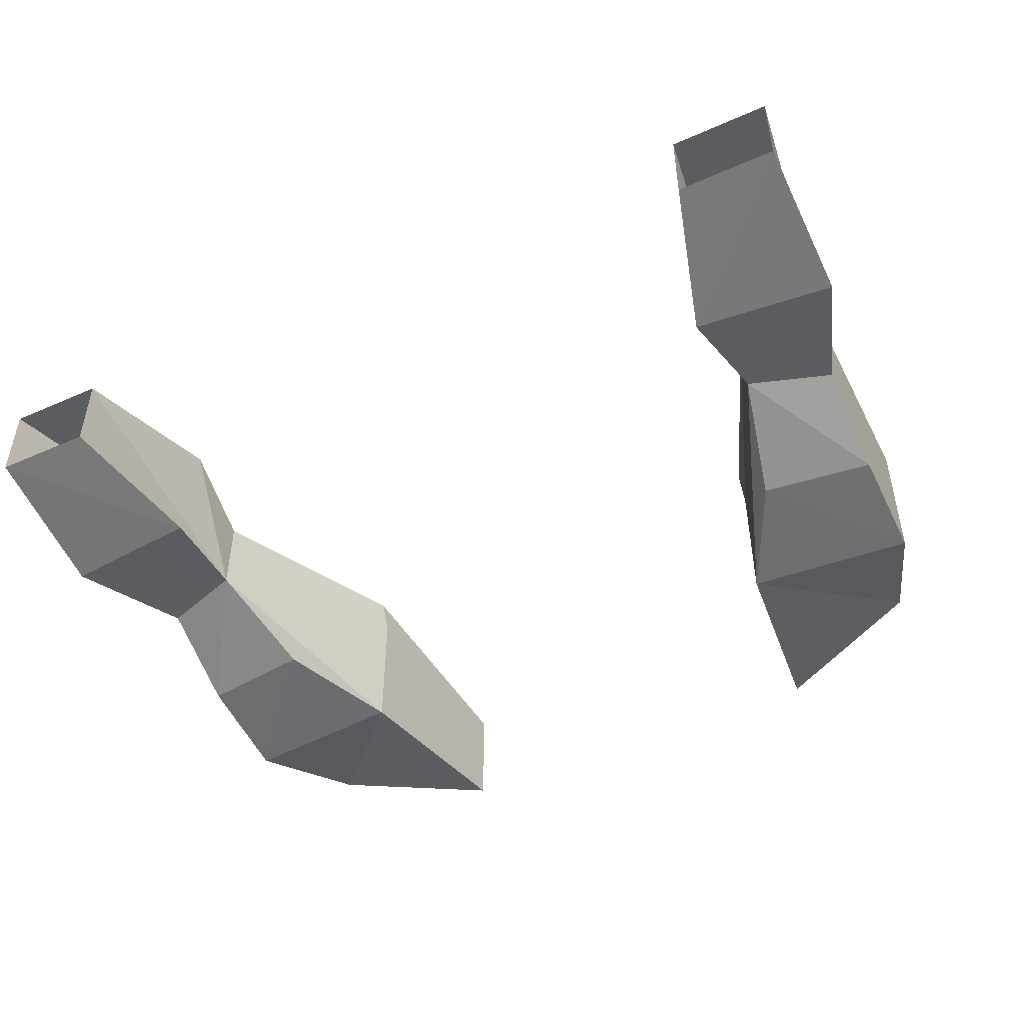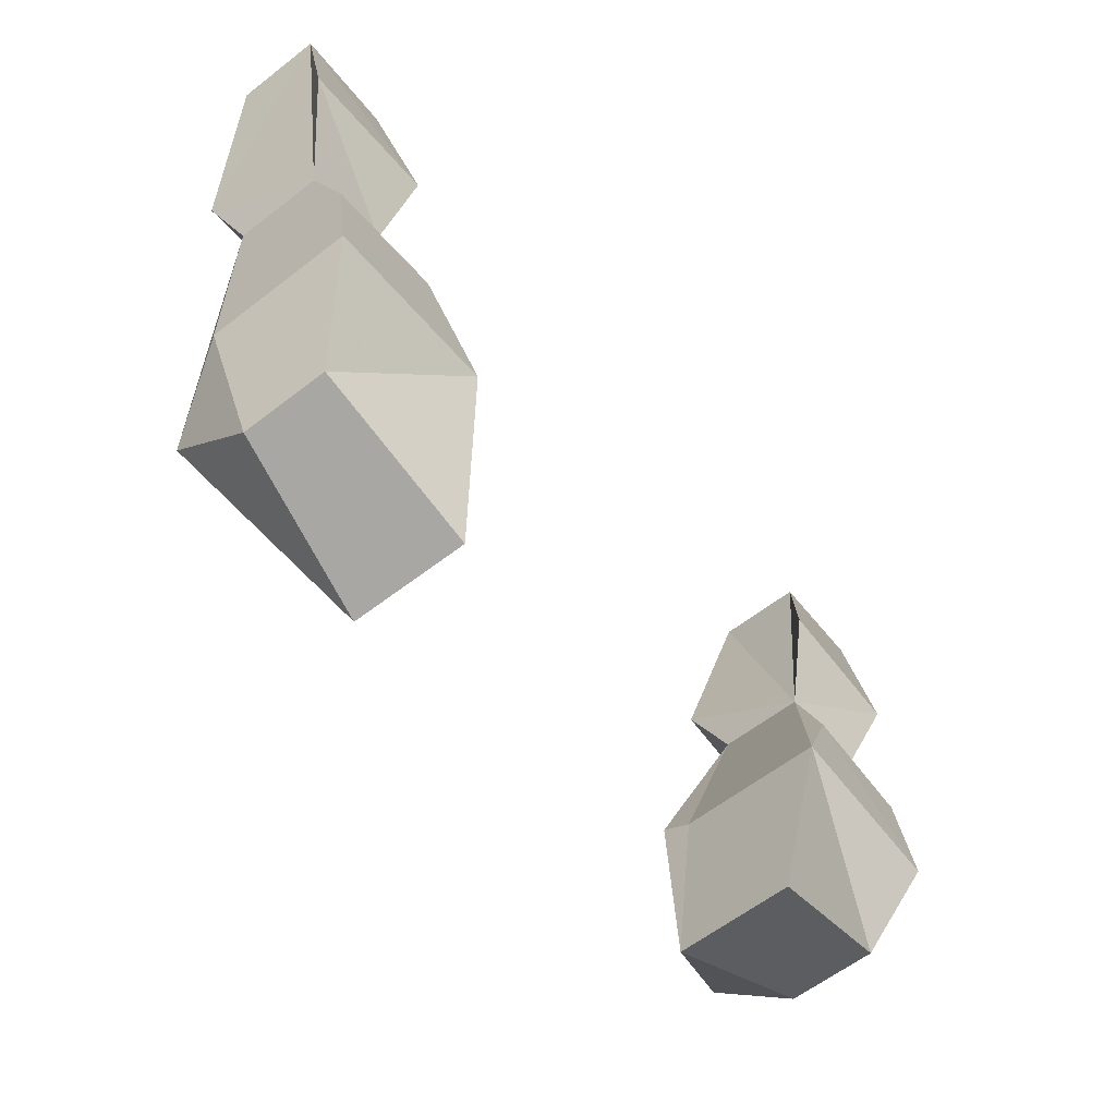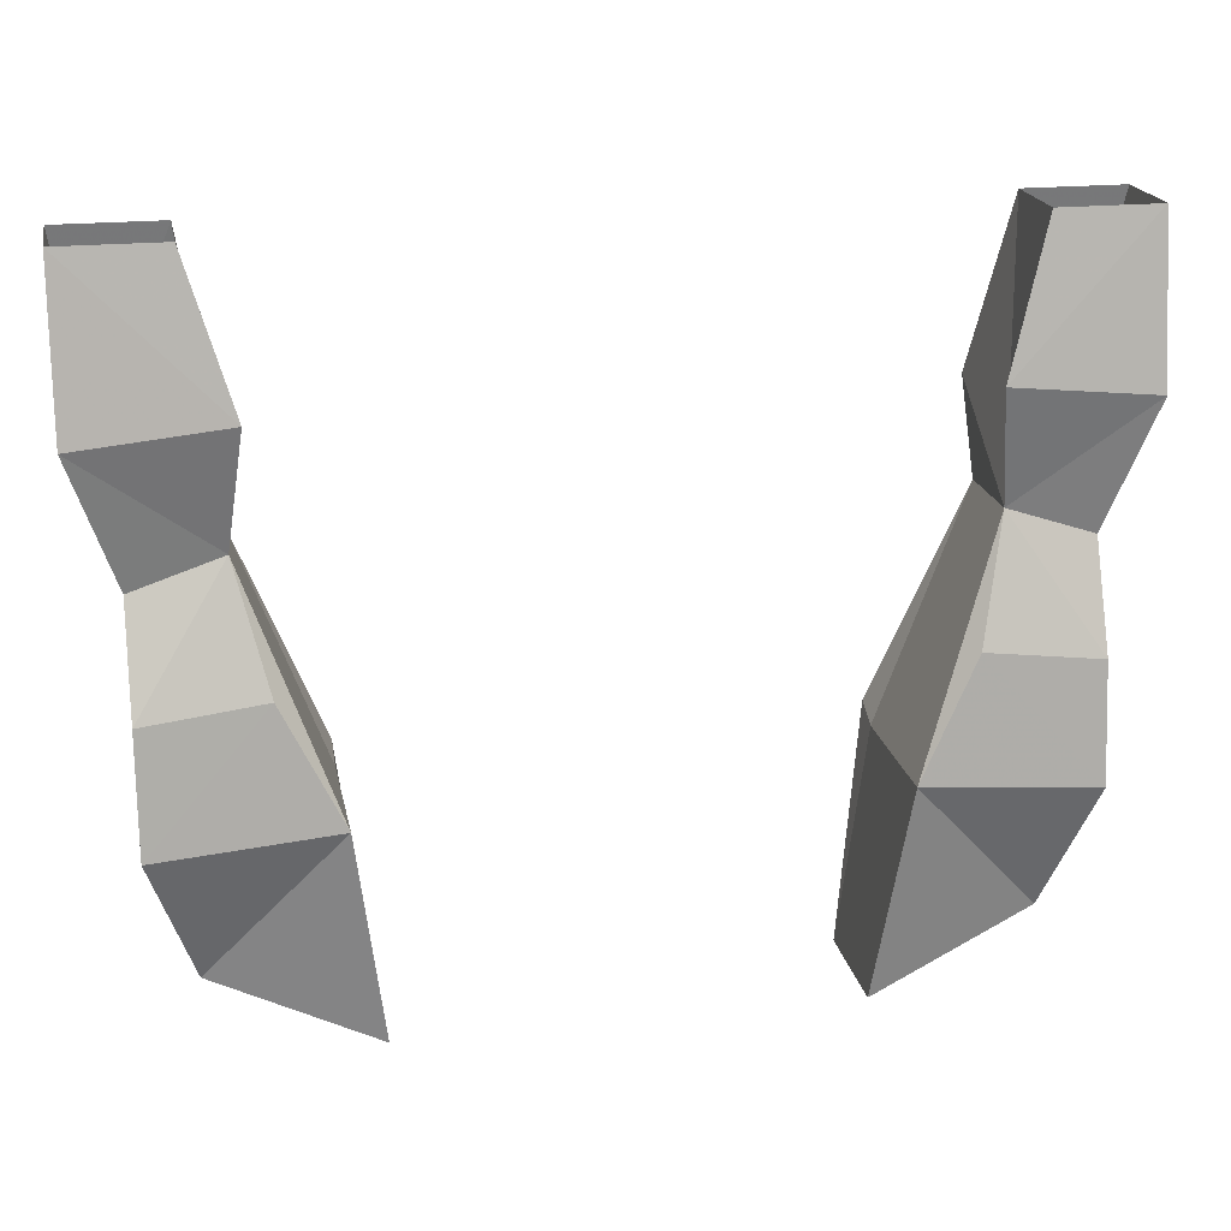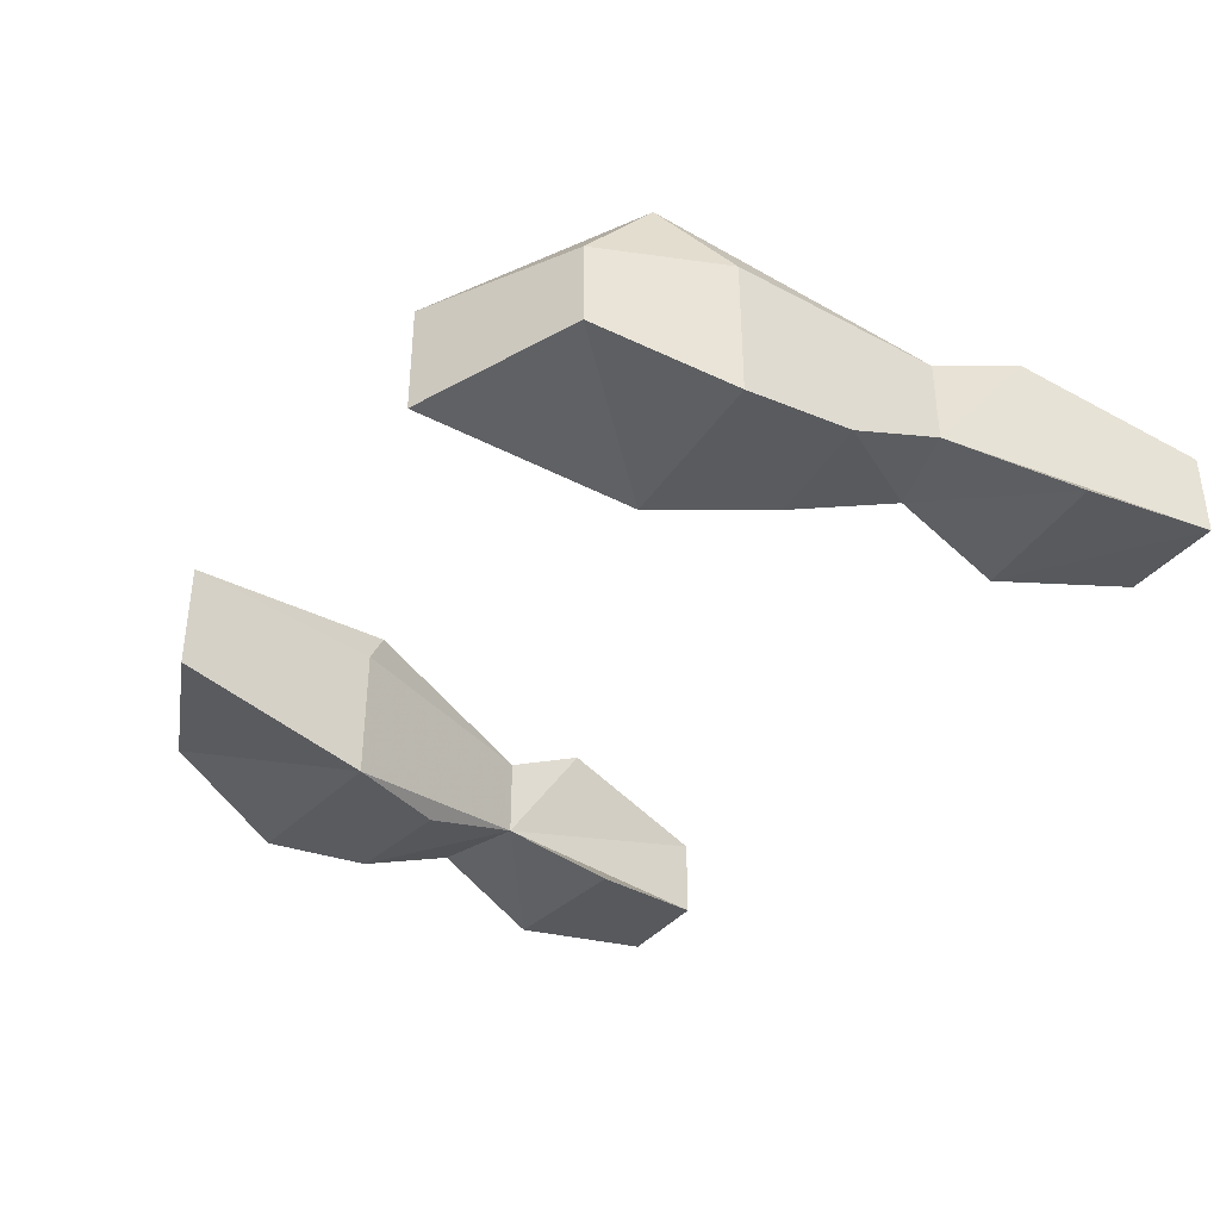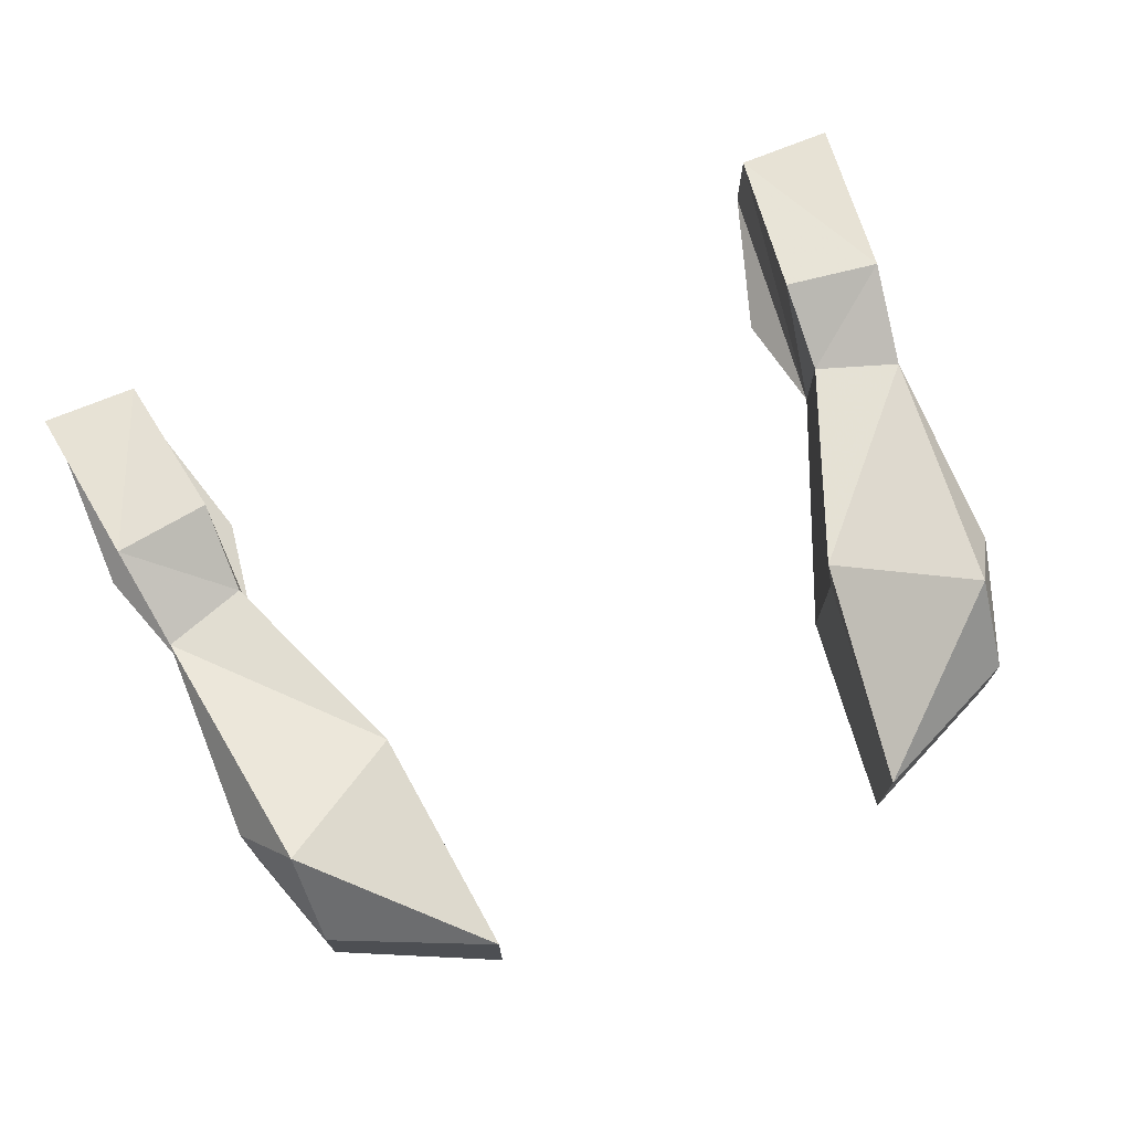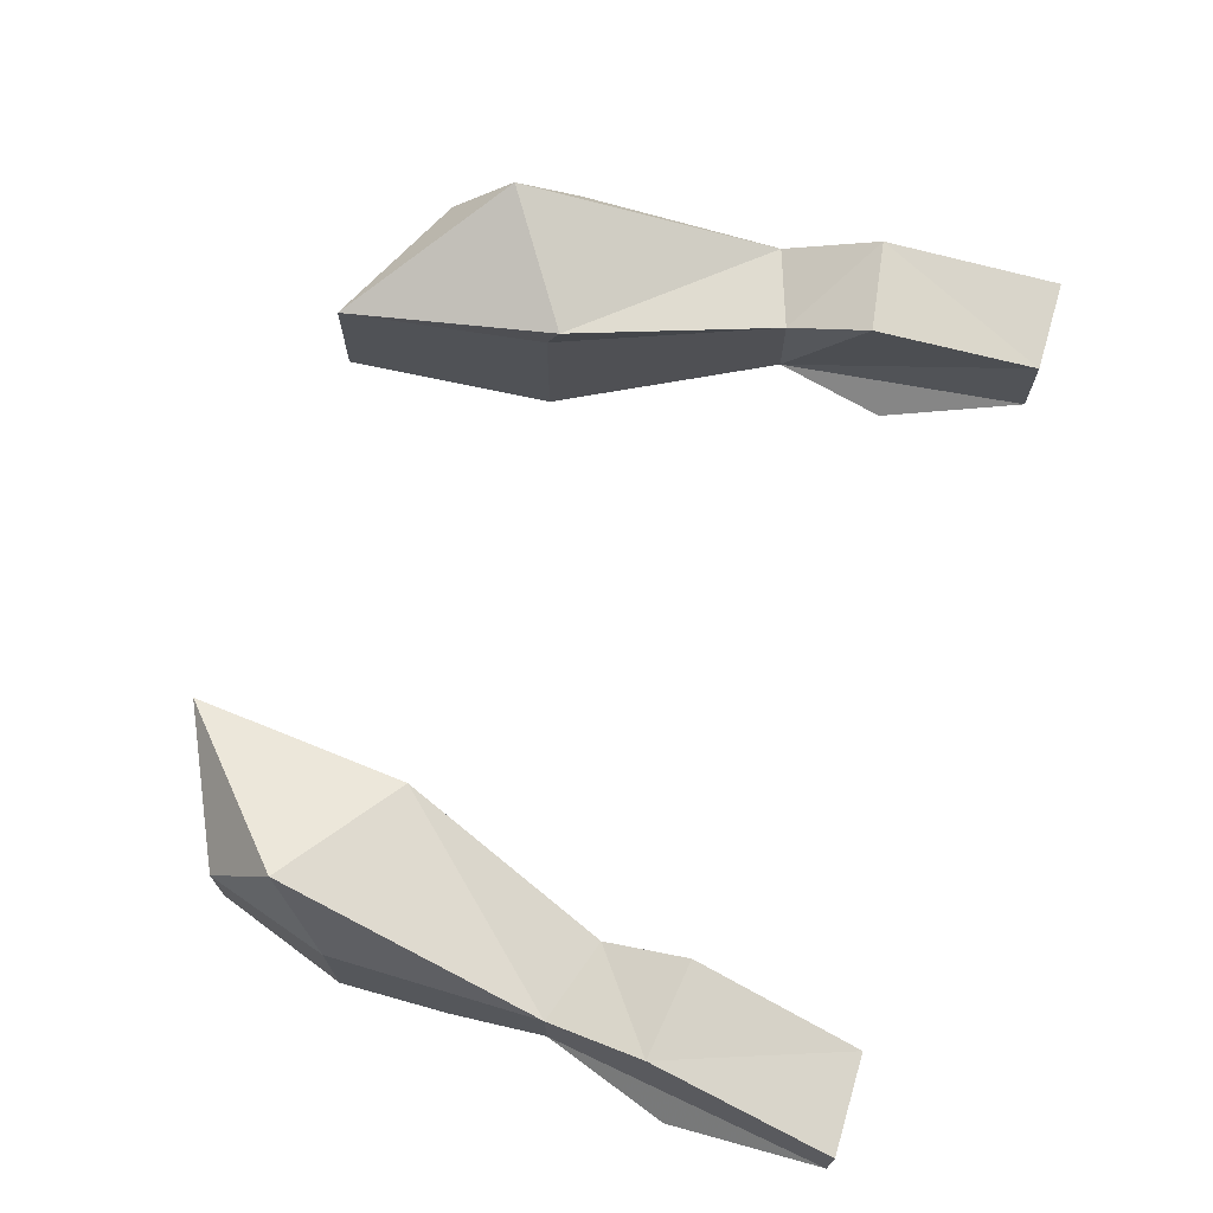
<metadata>
{"format":"obj","ext":"obj","renderer":"f3d","projection":"perspective","resolution":1024,"background":"white","views":[{"elev":-48.3,"azim":-153.7,"up":"+Z"},{"elev":-59.8,"azim":128.6,"up":"+Y"},{"elev":19.9,"azim":169.0,"up":"+Y"},{"elev":-38.0,"azim":55.8,"up":"+Z"},{"elev":72.0,"azim":-22.3,"up":"+Z"},{"elev":70.4,"azim":106.6,"up":"+Z"}]}
</metadata>
<code>
o item/dwarf_top/male/1
v 23 -132 4
v 23 -126 7
v 23 -132 -2
v 17 -148 -6
v 17 -148 4
v 17 -147 6
v 29 -134 4
v 30 -127 7
v 25 -114 4
v 25 -114 -2
v 22 -124 -4
v 32 -125 -4
v 29 -134 -2
v 29 -141 -5
v 21 -140 -5
v 29 -149 -6
v 26 -158 -3
v 15 -163 -4
v 15 -163 4
v 26 -153 9
v 29 -149 4
v 32 -114 -2
v 32 -114 4
v -23 -132 -2
v -23 -126 7
v -23 -132 4
v -17 -148 -6
v -21 -140 -5
v -29 -141 -5
v -29 -134 -2
v -32 -125 -4
v -22 -124 -4
v -25 -114 -2
v -25 -114 4
v -30 -127 7
v -29 -134 4
v -17 -147 6
v -17 -148 4
v -15 -163 4
v -15 -163 -4
v -26 -158 -3
v -29 -149 -6
v -29 -149 4
v -32 -114 -2
v -32 -114 4
v -26 -153 9
v -26 -158 3
v 26 -158 3
f 1 2 3
f 1 3 4
f 1 4 5
f 1 5 6
f 1 6 7
f 1 7 8
f 1 8 2
f 2 8 9
f 2 9 3
f 3 9 10
f 3 10 11
f 3 11 12
f 3 12 13
f 3 13 14
f 3 14 15
f 3 15 4
f 4 15 16
f 4 16 17
f 4 17 18
f 4 18 19
f 4 19 5
f 5 19 6
f 6 19 20
f 6 20 7
f 7 20 21
f 7 21 13
f 7 13 8
f 8 13 22
f 8 22 23
f 8 23 9
f 11 10 22
f 11 22 12
f 12 22 13
f 24 25 26
f 24 26 27
f 24 27 28
f 24 28 29
f 24 29 30
f 24 30 31
f 24 31 32
f 24 32 33
f 24 33 34
f 24 34 25
f 25 34 35
f 25 35 26
f 26 35 36
f 26 36 37
f 26 37 38
f 26 38 27
f 27 38 39
f 27 39 40
f 27 40 41
f 27 41 42
f 27 42 28
f 28 42 29
f 29 42 30
f 30 42 43
f 30 43 36
f 30 36 35
f 30 35 44
f 30 44 31
f 31 44 32
f 32 44 33
f 34 45 35
f 35 45 44
f 43 46 36
f 36 46 37
f 37 46 39
f 37 39 38
f 41 47 42
f 42 47 43
f 43 47 46
f 46 47 39
f 39 47 40
f 40 47 41
f 15 14 16
f 16 14 13
f 16 13 21
f 16 21 48
f 16 48 17
f 17 48 18
f 18 48 19
f 19 48 20
f 20 48 21

</code>
